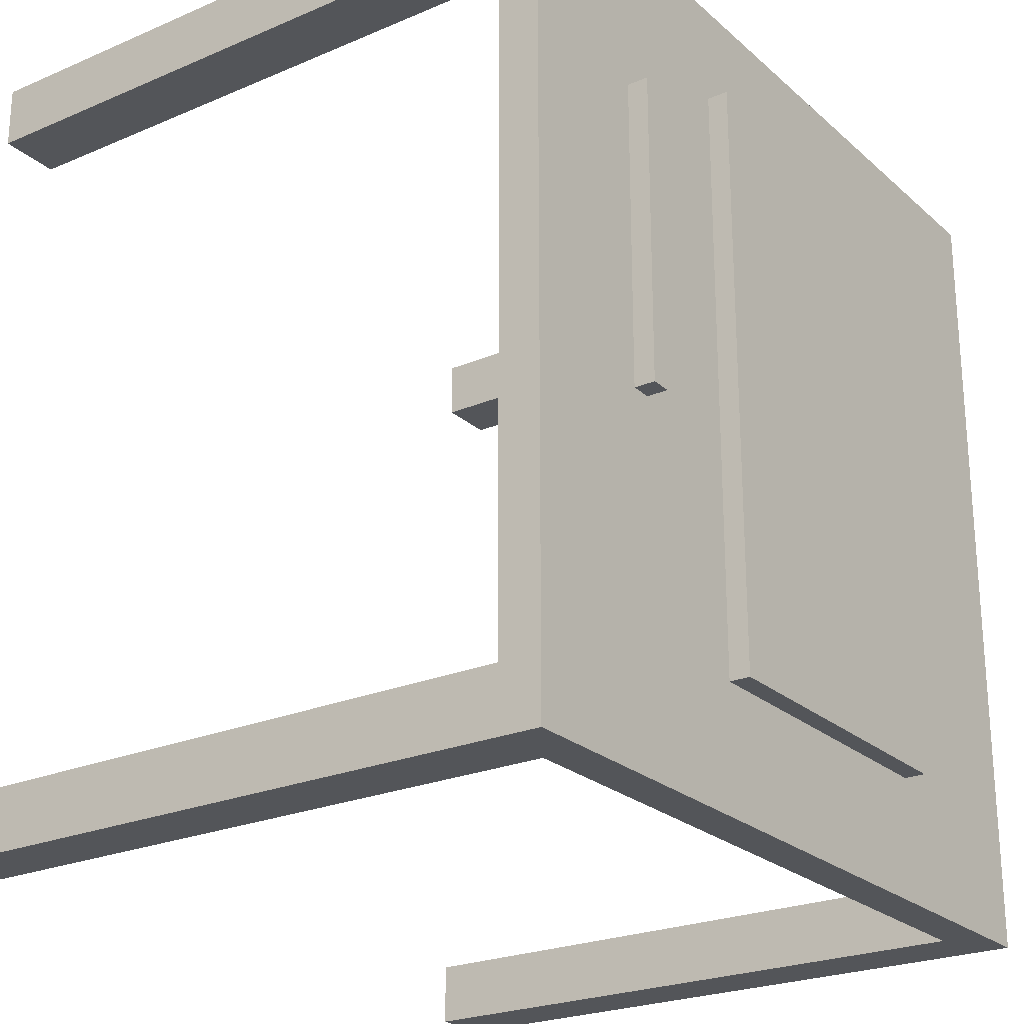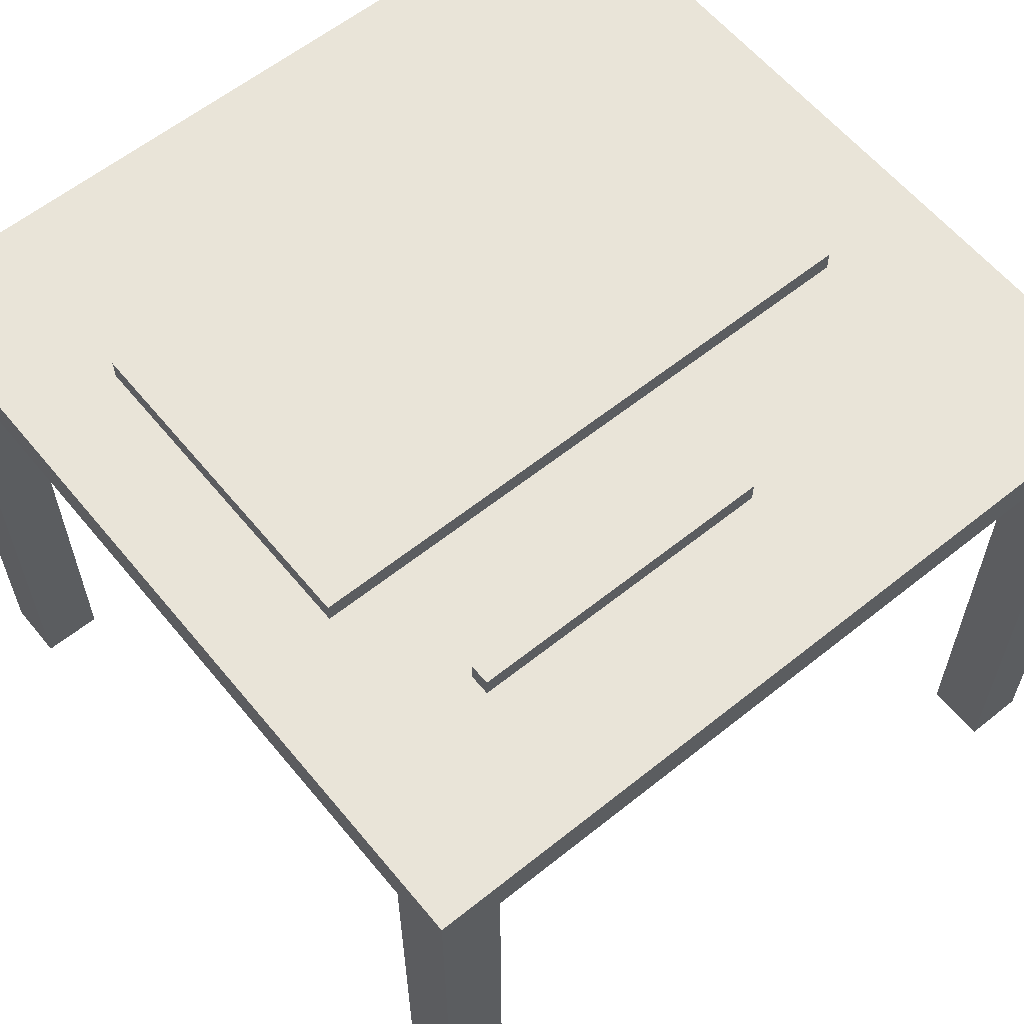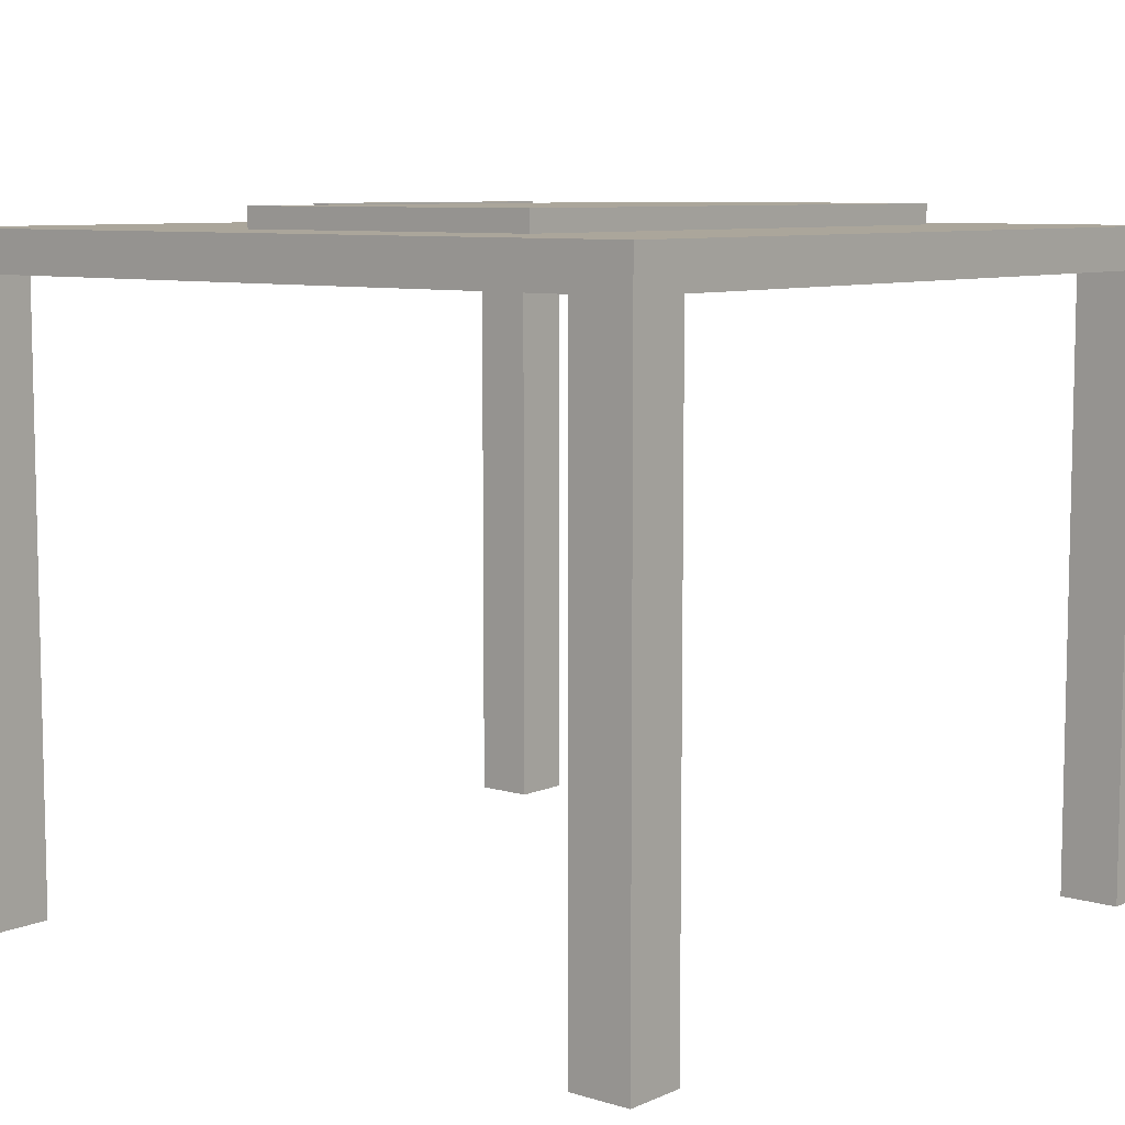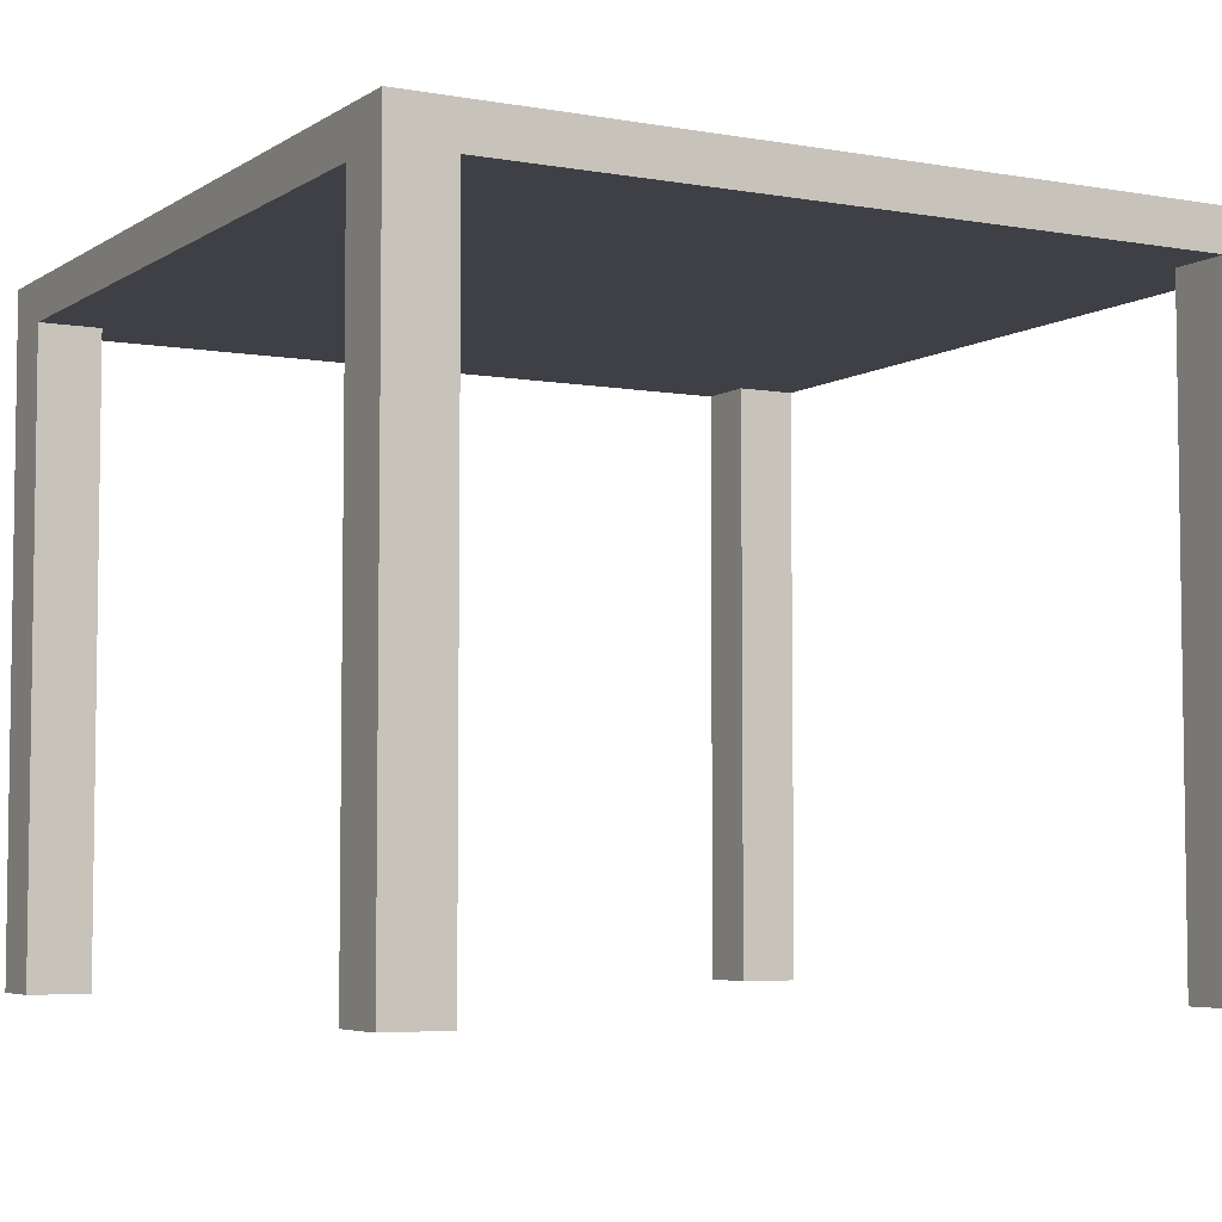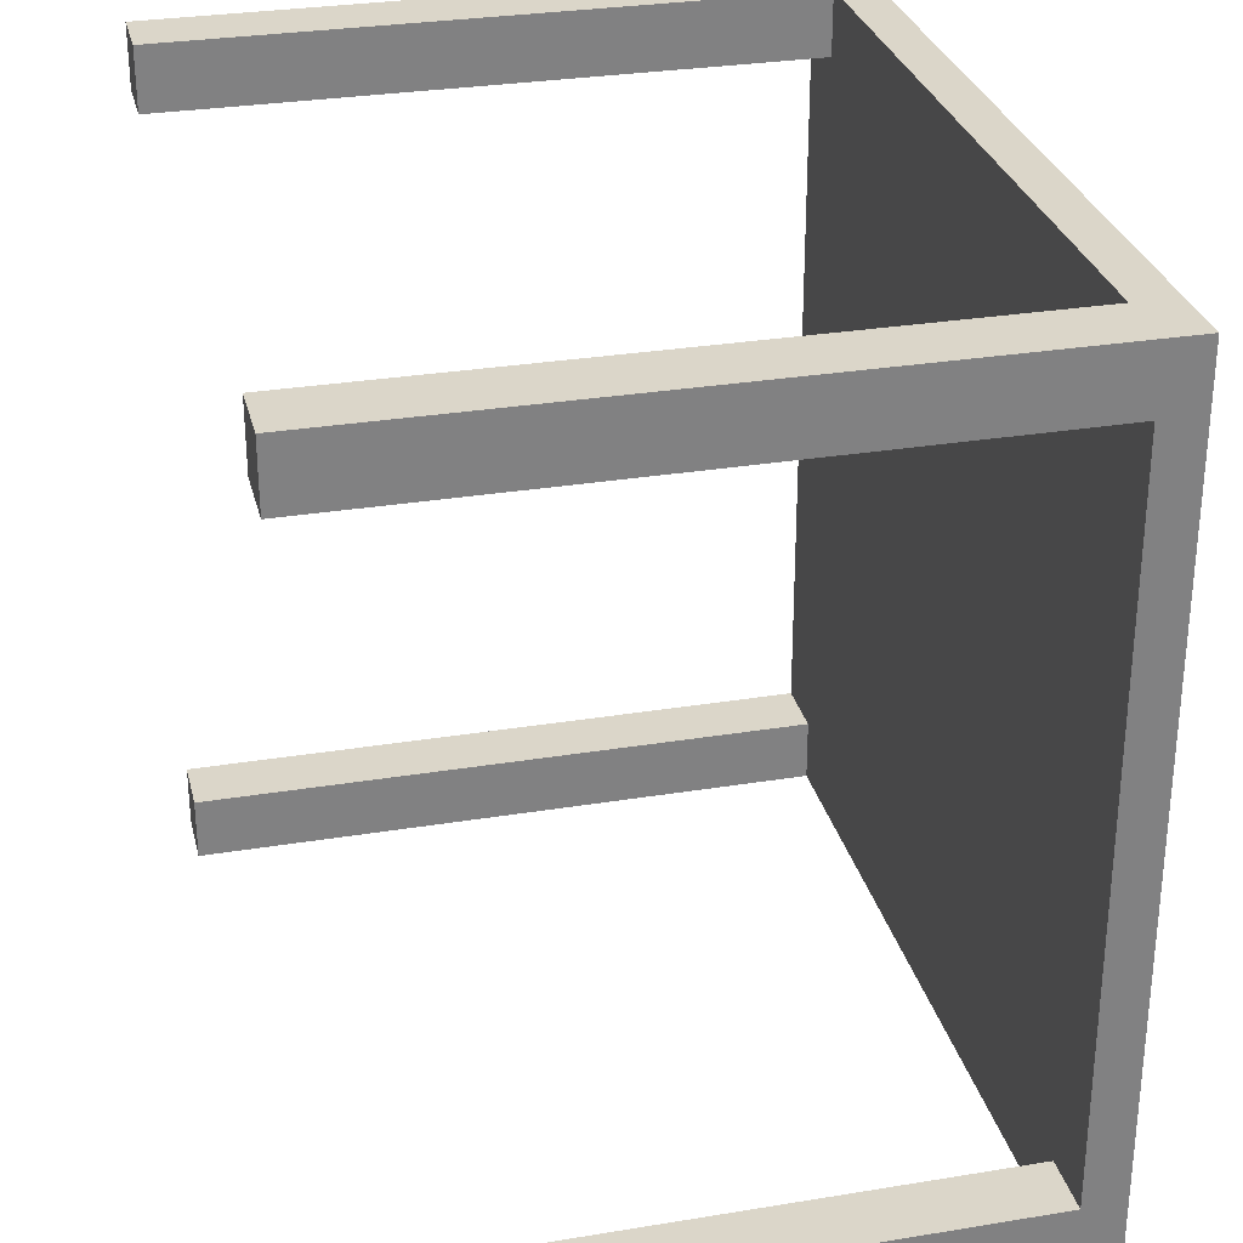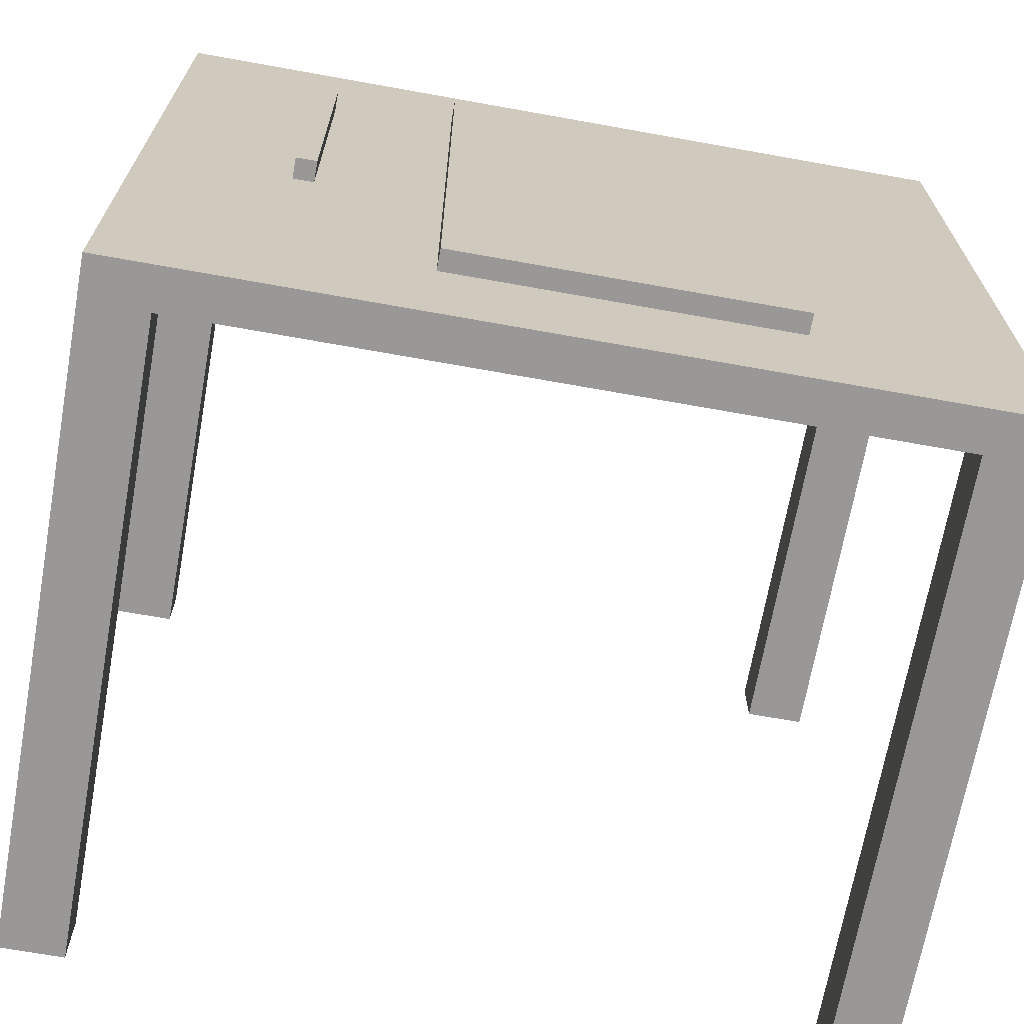
<metadata>
{"format":"obj","ext":"obj","renderer":"f3d","projection":"perspective","resolution":1024,"background":"white","views":[{"elev":-24.0,"azim":125.3,"up":"+Z"},{"elev":60.2,"azim":50.7,"up":"+Y"},{"elev":8.0,"azim":-140.1,"up":"+Y"},{"elev":-5.2,"azim":151.0,"up":"+Y"},{"elev":29.7,"azim":76.4,"up":"+Z"},{"elev":-68.7,"azim":169.8,"up":"+Z"}]}
</metadata>
<code>
o the_will
v -2 0 2
v -2 0 1.7
v -2 0 -1.7
v -2 0 -2
v -2 3 1.7
v -2 3 -1.7
v -2 3.2 2
v -2 3.2 -2
v -1 3.2 1.5
v -1 3.2 -1.4
v -1 3.3 1.5
v -1 3.3 -1.4
v 1.2 3.2 1.2
v 1.2 3.2 -0.3
v 1.2 3.3 1.2
v 1.2 3.3 -0.3
v 1.7 0 2
v 1.7 0 1.7
v 1.7 0 -1.7
v 1.7 0 -2
v 1.7 3 2
v 1.7 3 1.7
v 1.7 3 -1.7
v 1.7 3 -2
v -1.7 0 2
v -1.7 0 1.7
v -1.7 0 -1.7
v -1.7 0 -2
v -1.7 3 2
v -1.7 3 1.7
v -1.7 3 -1.7
v -1.7 3 -2
v 0.6 3.2 1.5
v 0.6 3.2 -1.4
v 0.6 3.3 1.5
v 0.6 3.3 -1.4
v 1.3 3.2 1.2
v 1.3 3.2 -0.3
v 1.3 3.3 1.2
v 1.3 3.3 -0.3
v 2 0 2
v 2 0 1.7
v 2 0 -1.7
v 2 0 -2
v 2 3 1.7
v 2 3 -1.7
v 2 3.2 2
v 2 3.2 -2
v -0.6 3.3 1.3
v 0.3 3.3 1.3
v -0.6 3.3 1.2
v -0.4 3.3 1.2
v 0.3 3.3 1.2
v 0.4 3.3 1.2
v -0.4 3.3 1
v 0.4 3.3 1
v -0.7 3.3 0.7
v 0.3 3.3 0.7
v -0.7 3.3 0.3
v 0.3 3.3 0.3
v -0.8 3.3 0.2
v 0.4 3.3 0.2
v -0.8 3.3 0
v 0.4 3.3 0
v -0.8 3.3 -0.1
v 0.4 3.3 -0.1
v -0.8 3.3 -0.4
v 0.4 3.3 -0.4
v -0.8 3.3 -0.5
v 0.4 3.3 -0.5
v -0.8 3.3 -0.8
v 0.4 3.3 -0.8
v -0.8 3.3 -0.9
v 0.4 3.3 -0.9
v -0.8 3.3 -1.2
v 0.4 3.3 -1.2
g the_will_palette
f 2 25 1
f 2 26 25
f 4 27 3
f 4 28 27
f 6 30 5
f 6 45 22
f 9 11 10
f 11 12 10
f 13 37 15
f 16 38 14
f 16 40 38
f 18 41 17
f 18 42 41
f 20 43 19
f 20 44 43
f 21 30 22
f 22 30 6
f 23 32 24
f 23 45 31
f 23 46 45
f 29 30 21
f 31 32 23
f 31 45 6
f 34 35 33
f 34 36 35
f 37 39 15
f 1 25 7
f 3 27 6
f 5 26 2
f 5 30 26
f 7 29 21
f 8 28 4
f 8 32 28
f 8 48 24
f 9 33 11
f 12 34 10
f 12 36 34
f 13 15 14
f 15 16 14
f 17 41 21
f 19 43 23
f 21 47 7
f 22 42 18
f 22 45 42
f 24 32 8
f 24 44 20
f 24 48 44
f 25 29 7
f 27 31 6
f 33 35 11
f 38 39 37
f 38 40 39
f 41 47 21
f 43 46 23
f 1 5 2
f 1 7 5
f 3 6 4
f 5 7 6
f 6 8 4
f 7 8 6
f 11 75 12
f 12 76 36
f 15 39 16
f 17 21 18
f 19 23 20
f 21 22 18
f 23 24 20
f 26 29 25
f 26 30 29
f 28 31 27
f 28 32 31
f 35 49 11
f 35 50 49
f 35 53 50
f 35 54 53
f 35 56 54
f 35 62 56
f 35 64 62
f 35 66 64
f 35 68 66
f 35 70 68
f 35 72 70
f 35 74 72
f 35 76 74
f 36 76 35
f 39 40 16
f 42 45 41
f 44 46 43
f 44 48 46
f 45 47 41
f 46 47 45
f 46 48 47
f 49 51 11
f 50 51 49
f 50 52 51
f 50 53 52
f 51 57 11
f 52 55 51
f 53 55 52
f 54 55 53
f 54 56 55
f 55 57 51
f 56 57 55
f 56 58 57
f 56 60 58
f 56 62 60
f 57 59 11
f 58 59 57
f 58 60 59
f 59 61 11
f 60 61 59
f 60 62 61
f 61 63 11
f 62 63 61
f 62 64 63
f 63 65 11
f 64 65 63
f 64 66 65
f 65 67 11
f 66 67 65
f 66 68 67
f 67 69 11
f 68 69 67
f 68 70 69
f 69 71 11
f 70 71 69
f 70 72 71
f 71 73 11
f 72 73 71
f 72 74 73
f 73 75 11
f 74 75 73
f 74 76 75
f 75 76 12
f 7 10 8
f 7 47 9
f 9 10 7
f 9 47 33
f 10 34 8
f 13 47 37
f 14 33 13
f 14 34 33
f 14 38 34
f 33 47 13
f 34 48 8
f 37 47 38
f 38 48 34
f 47 48 38

</code>
